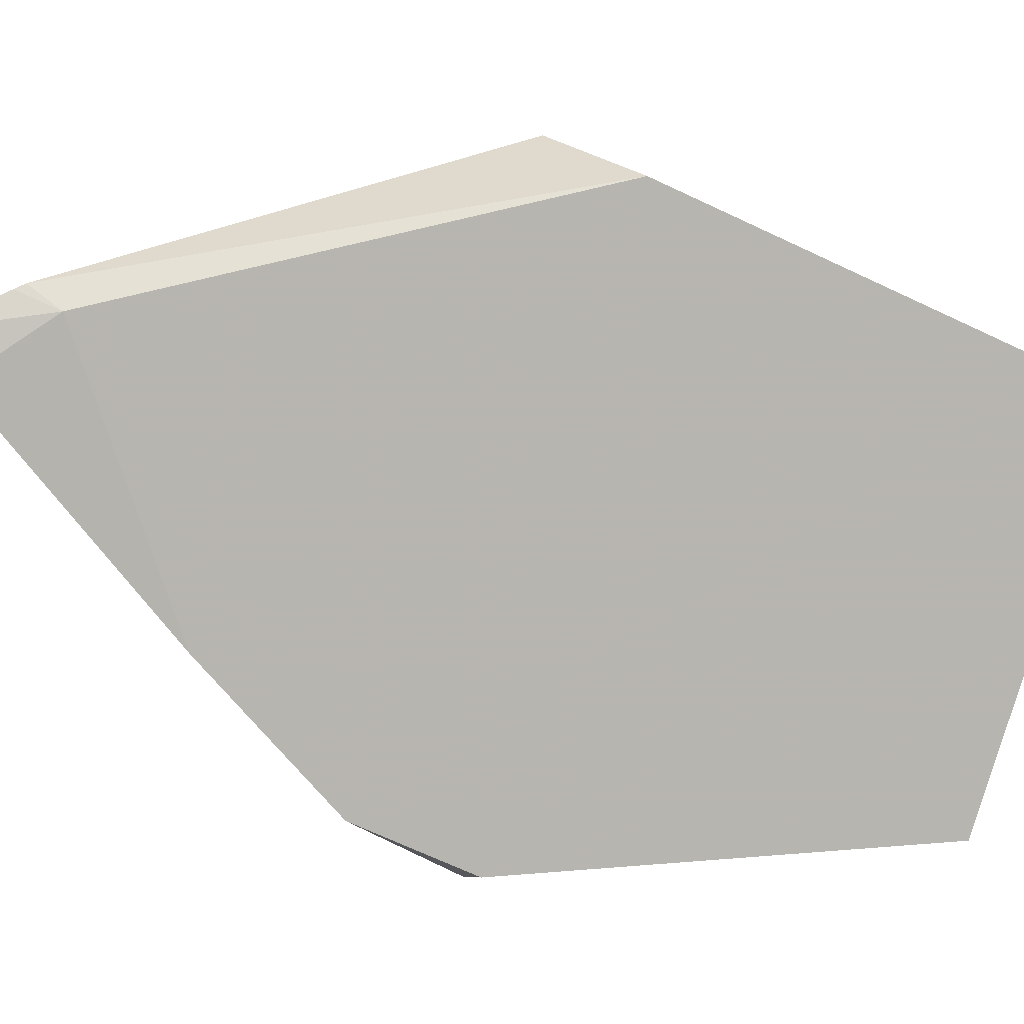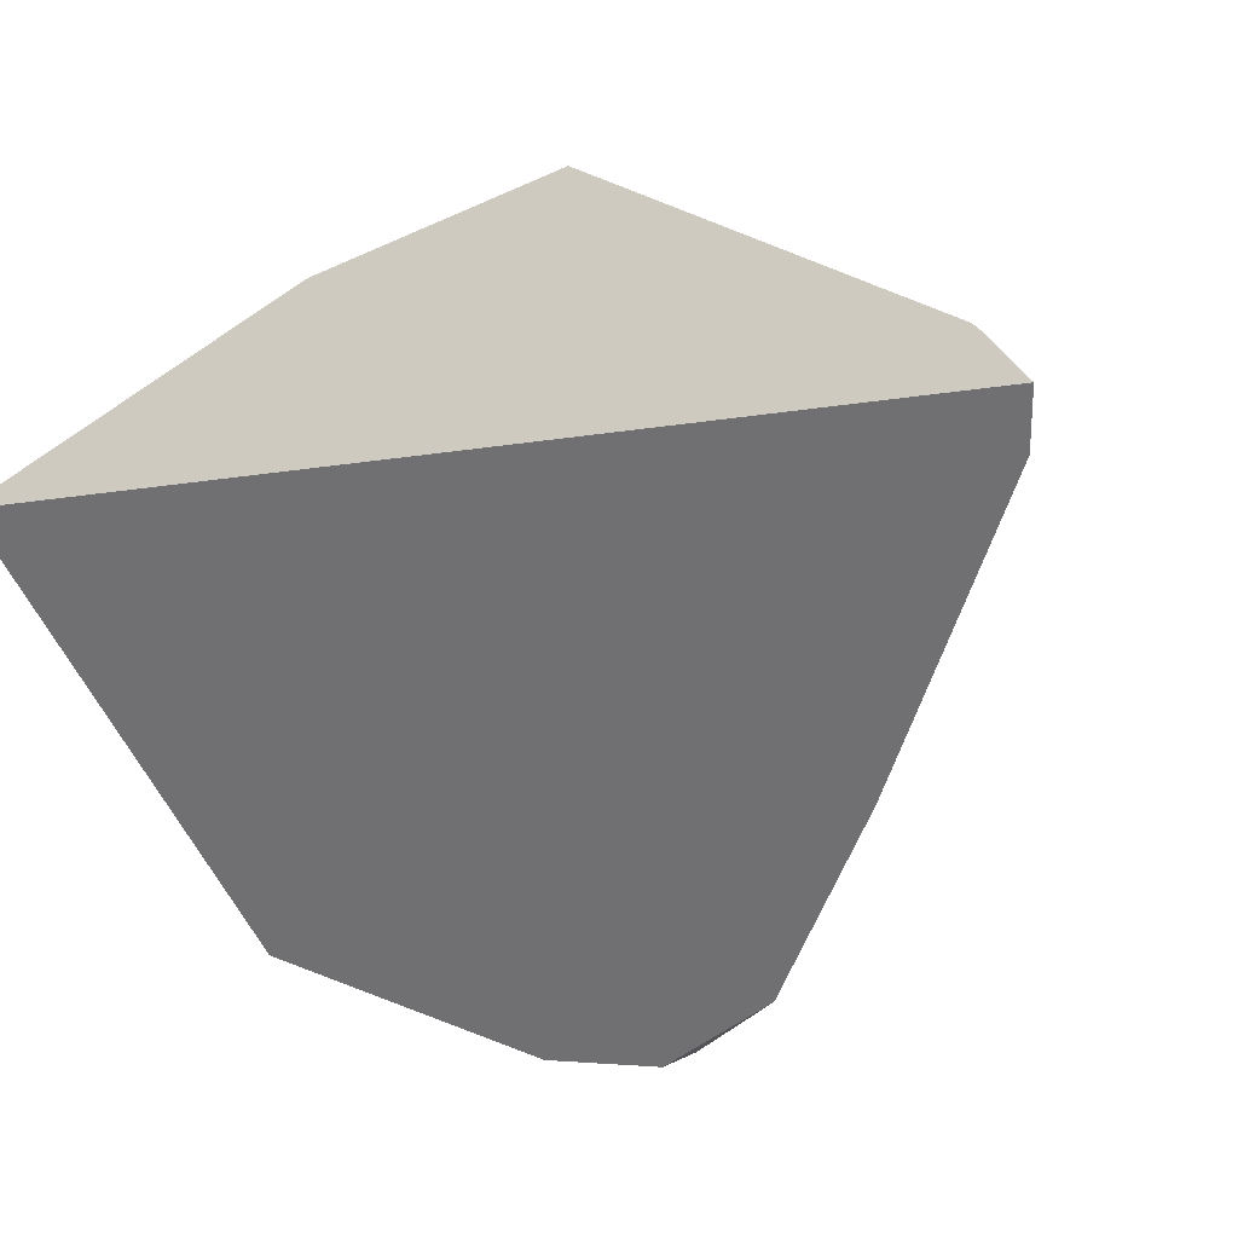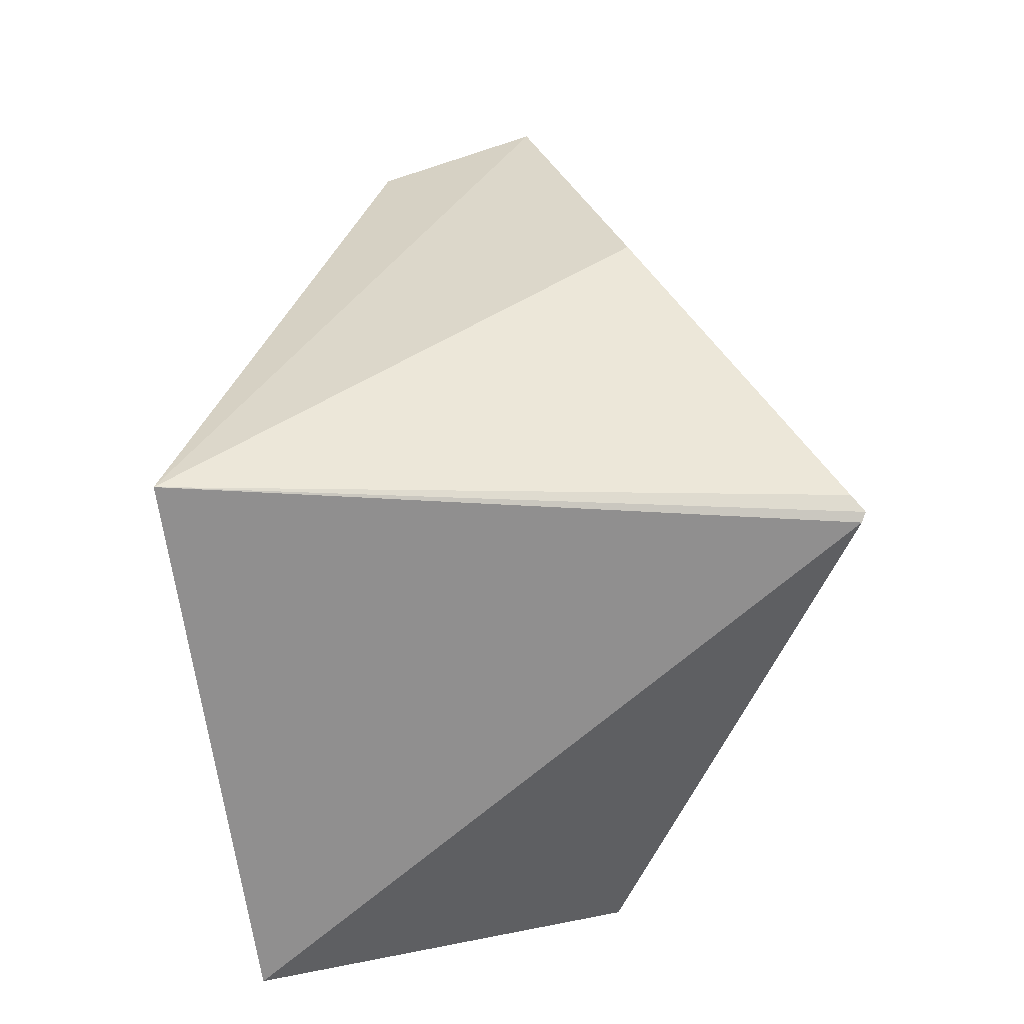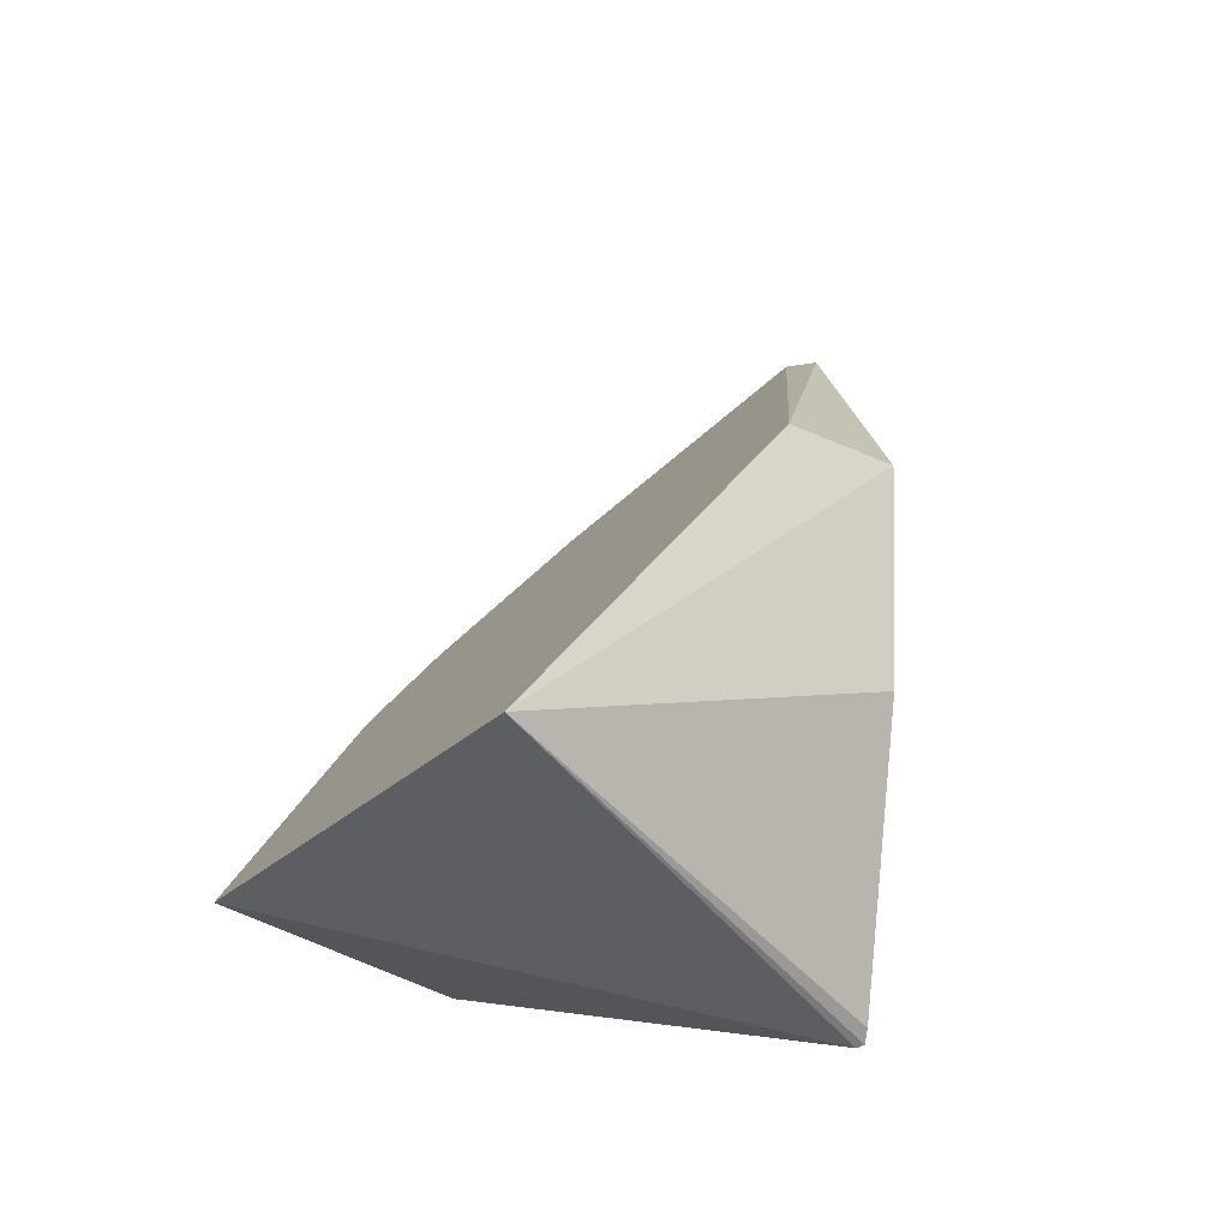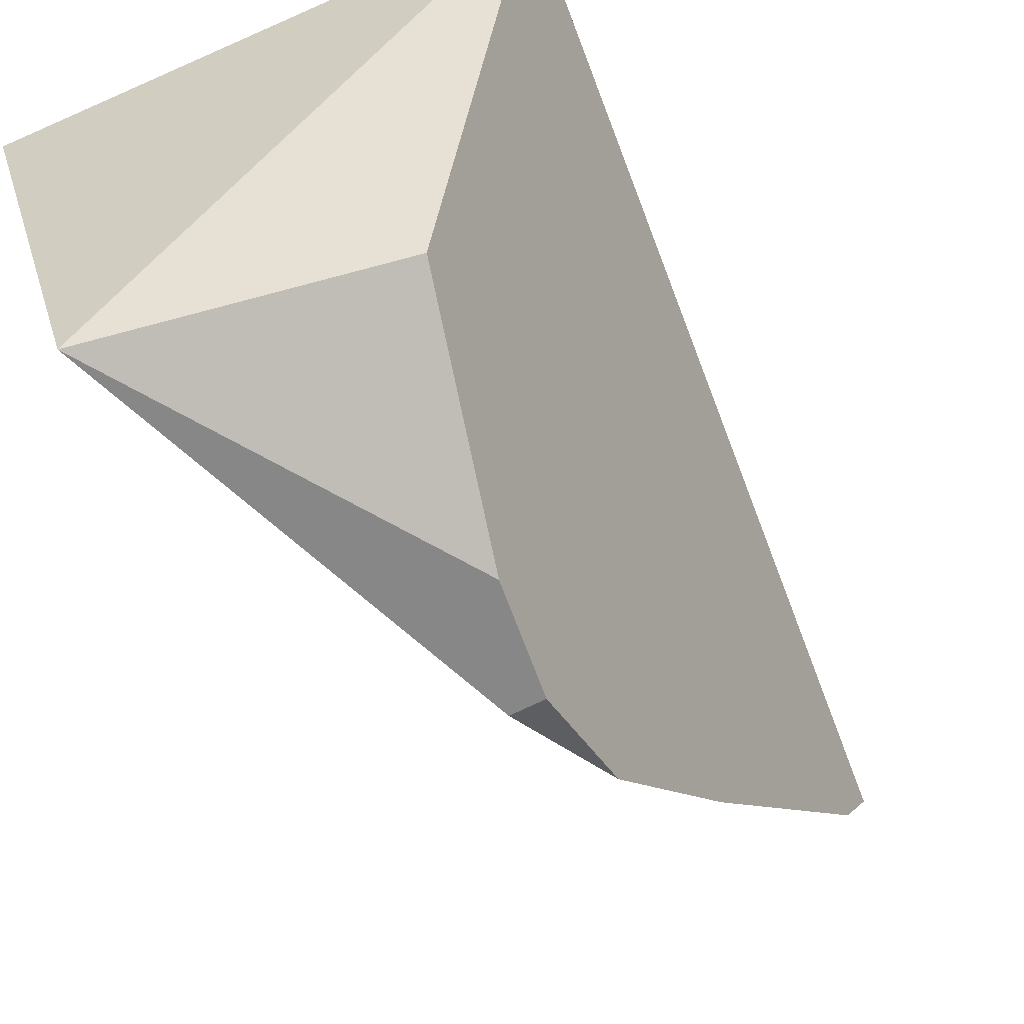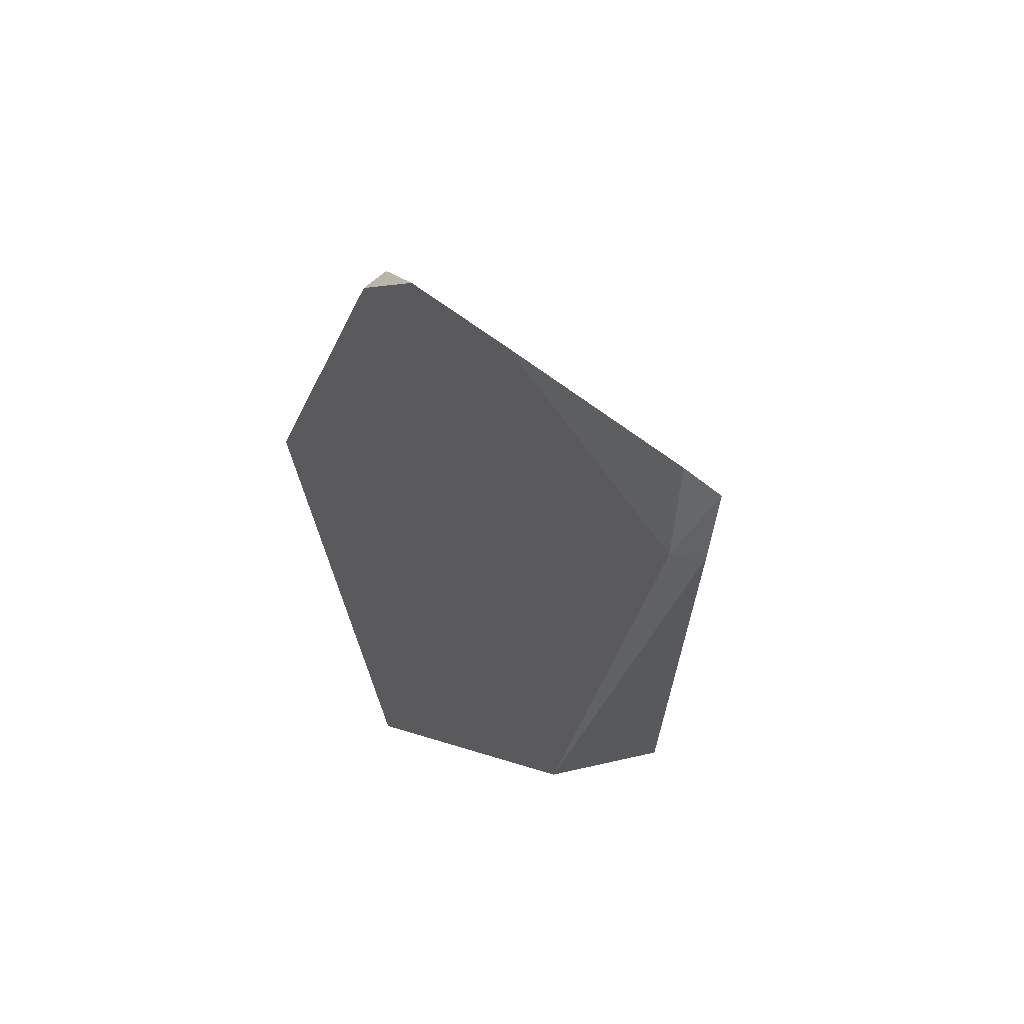
<metadata>
{"format":"obj","ext":"obj","renderer":"f3d","projection":"perspective","resolution":1024,"background":"white","views":[{"elev":6.4,"azim":57.9,"up":"+Y"},{"elev":3.4,"azim":-45.9,"up":"+Y"},{"elev":9.8,"azim":179.9,"up":"+Y"},{"elev":-53.6,"azim":129.9,"up":"+Z"},{"elev":-70.7,"azim":-152.2,"up":"+Y"},{"elev":78.6,"azim":151.3,"up":"+Z"}]}
</metadata>
<code>
v 0.413 1.169 -0.1785
v 0.4149 1.164 -0.1797
v 0.4904 1.229 0.4386
v 0.5009 1.2 0.4287
v 0.5293 1.239 0.3774
v 0.5462 1.045 0.3115
v 0.5693 0.8975 0.08002
v 0.5791 0.9022 0.1513
v 0.5744 0.9439 0.2272
v 0.7516 1.185 -0.2009
v 0.7105 0.9154 -0.1264
v 0.6018 0.9065 0.1523
v 0.5263 0.937 -0.0794
v 0.4199 1.177 -0.175
v 0.5224 1.286 -0.04217
v 0.5741 1.338 0.09239
v 0.6516 1.314 0.0715
v 0.5108 1.254 0.3911
v 0.5082 1.251 0.3978
f 2 3 1
f 4 3 2
f 4 5 3
f 4 6 5
f 4 2 6
f 6 2 7
f 6 7 8
f 9 6 8
f 9 5 6
f 9 10 5
f 9 11 10
f 9 12 11
f 9 8 12
f 8 7 12
f 11 12 7
f 11 7 13
f 2 11 13
f 2 10 11
f 2 1 10
f 14 10 1
f 14 15 10
f 14 1 15
f 15 1 16
f 15 16 10
f 17 10 16
f 17 5 10
f 18 5 17
f 19 5 18
f 19 3 5
f 19 18 3
f 18 16 3
f 18 17 16
f 16 1 3
f 2 13 7

</code>
